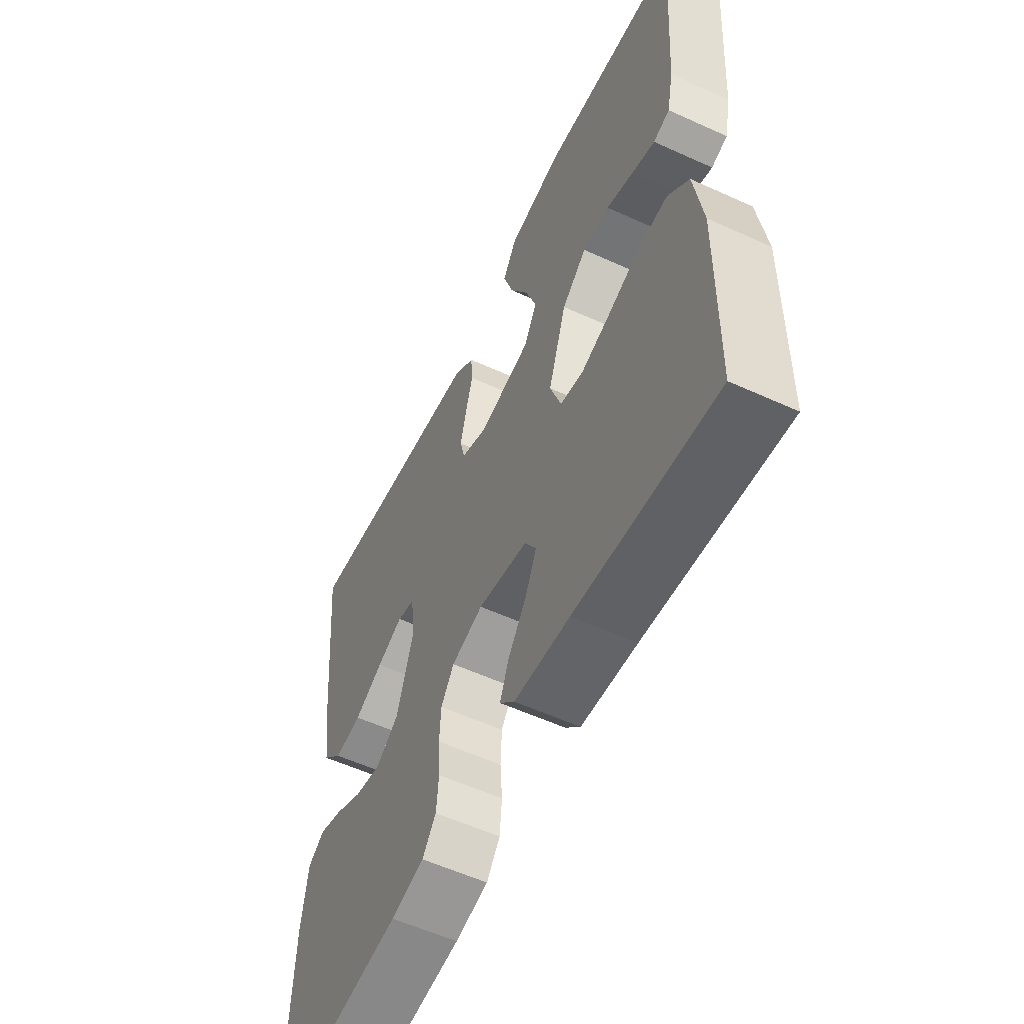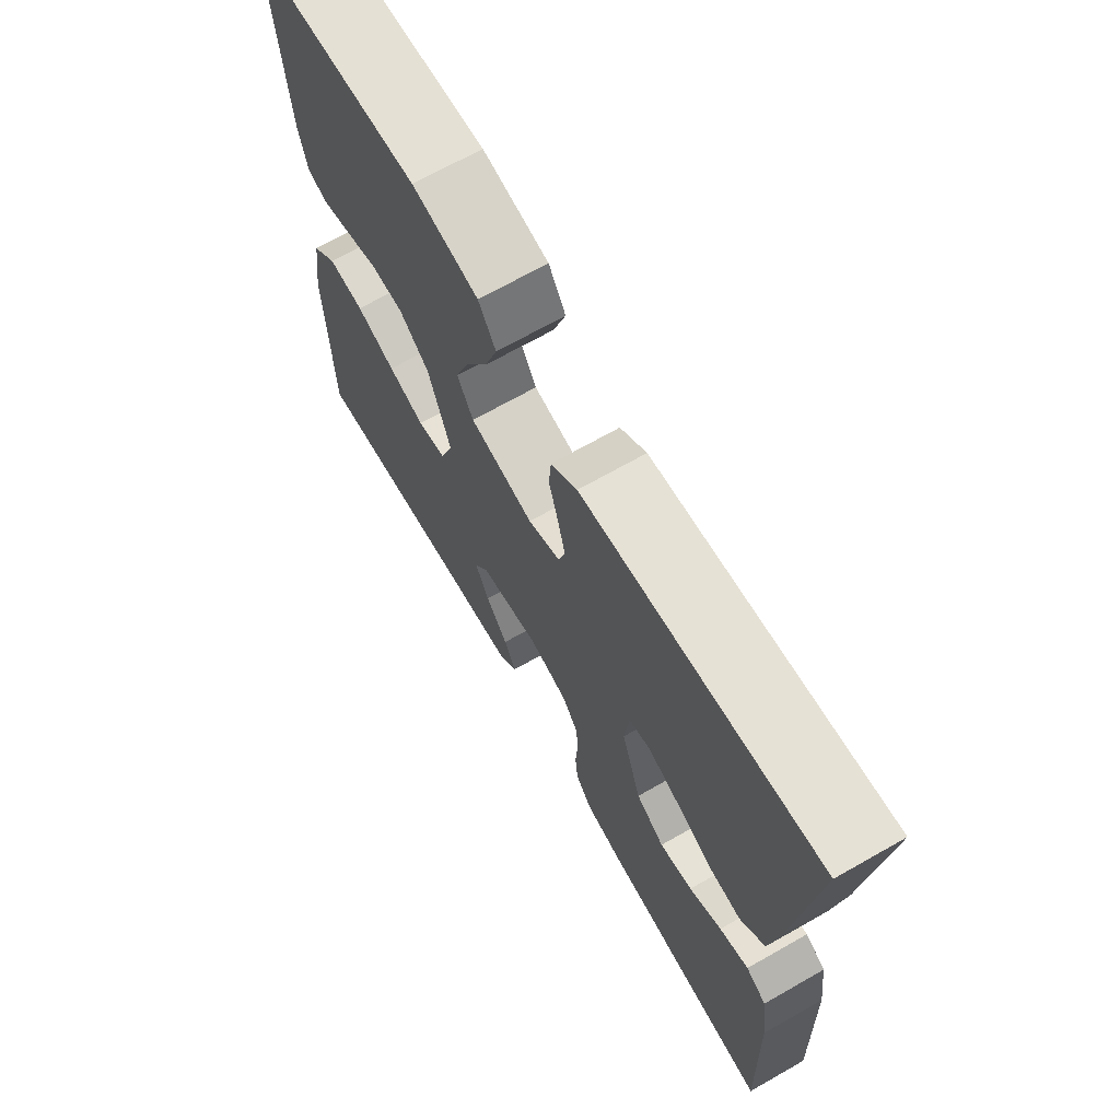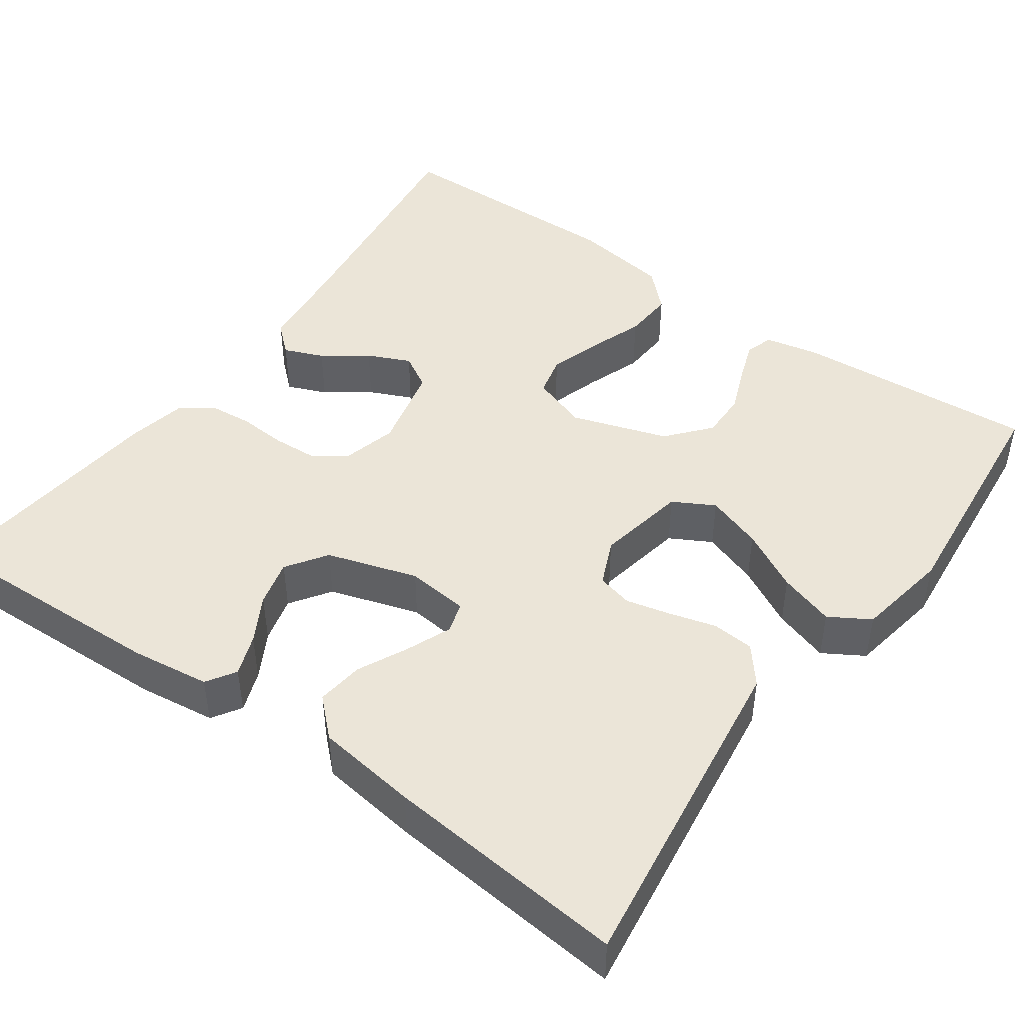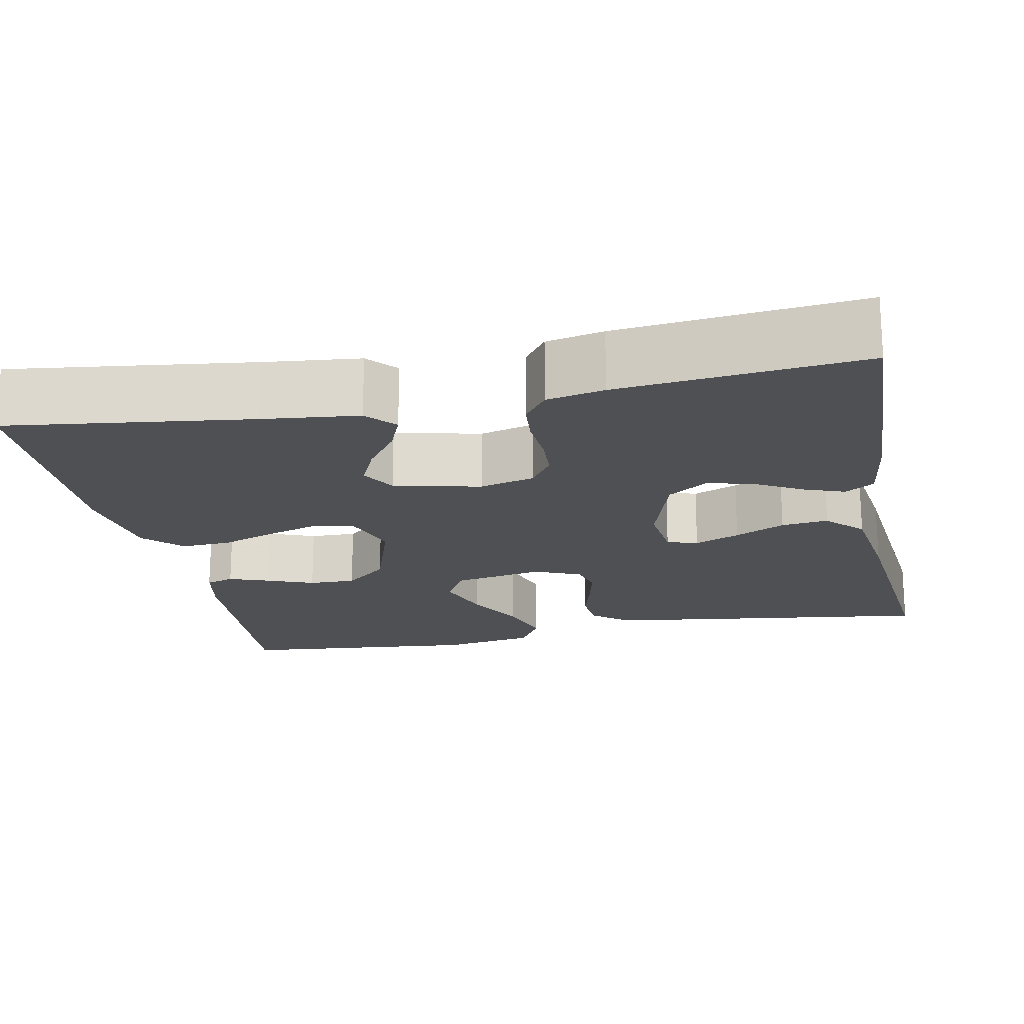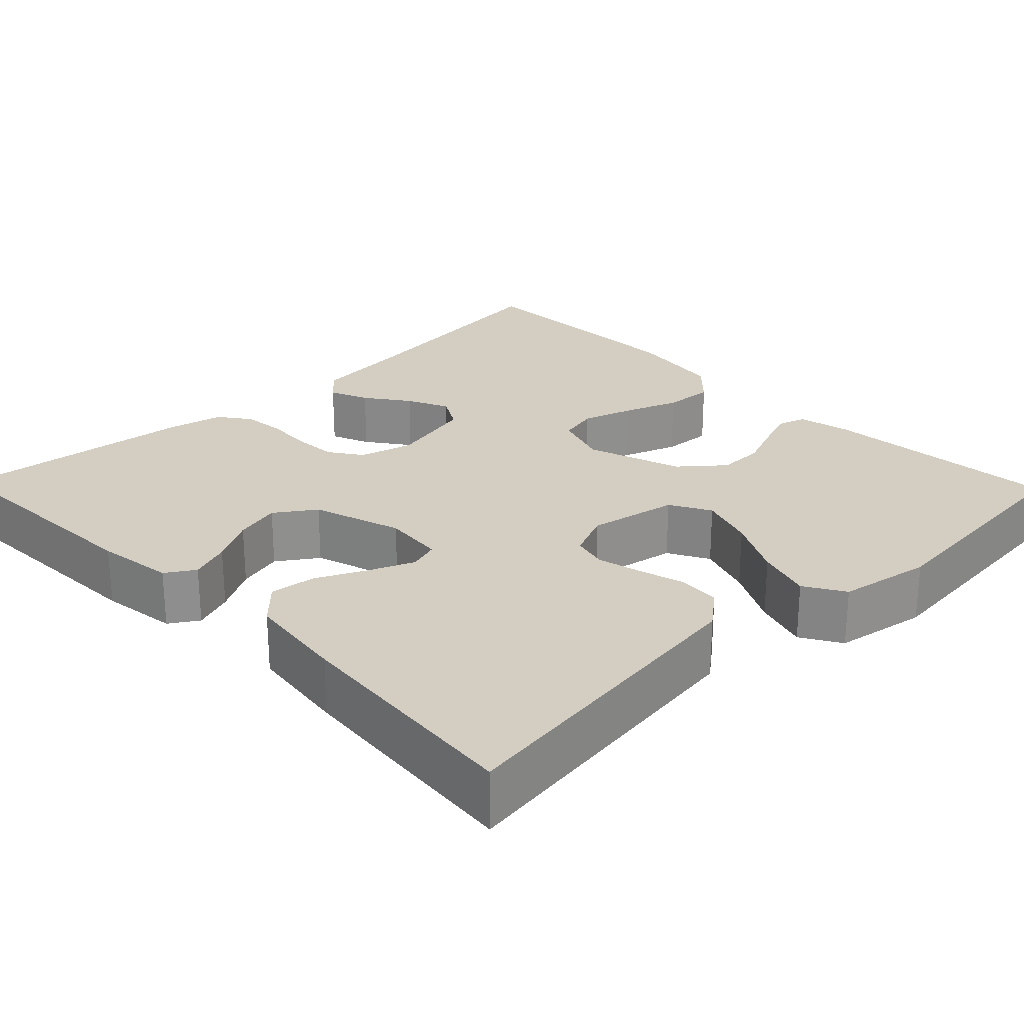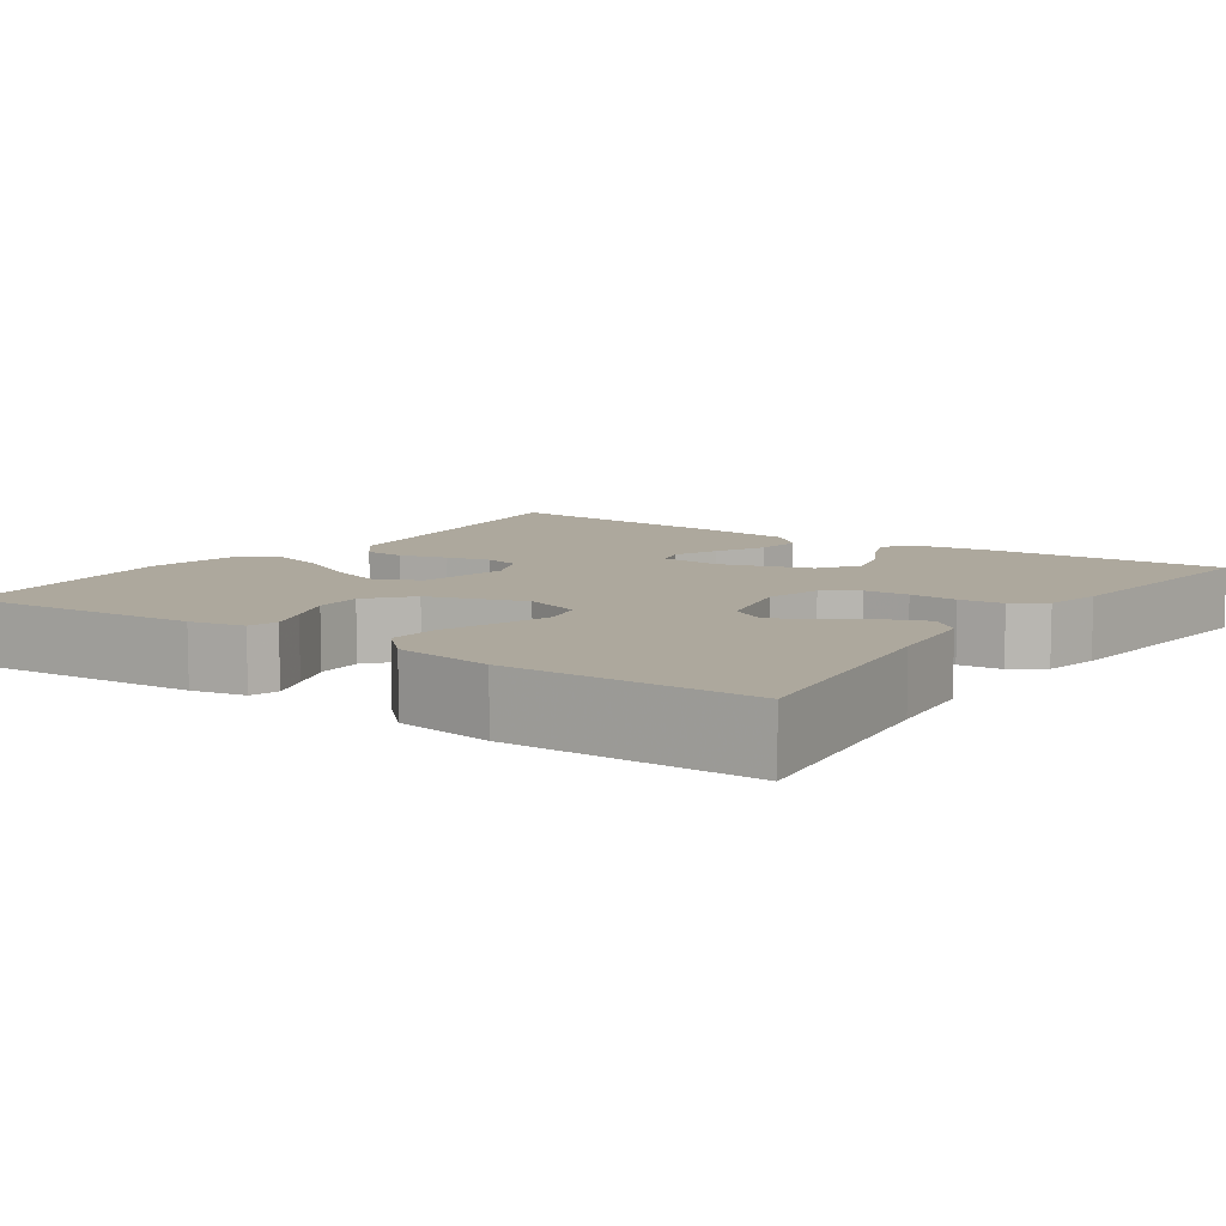
<metadata>
{"format":"obj","ext":"obj","renderer":"f3d","projection":"perspective","resolution":1024,"background":"white","views":[{"elev":-57.1,"azim":64.6,"up":"+Z"},{"elev":69.4,"azim":-119.6,"up":"+Z"},{"elev":45.8,"azim":-54.5,"up":"+Y"},{"elev":-18.9,"azim":-168.6,"up":"+Y"},{"elev":25.2,"azim":-44.1,"up":"+Y"},{"elev":8.7,"azim":124.9,"up":"+Y"}]}
</metadata>
<code>
v 0.5 0.07 0.5
v 0.479 0.07 0.2
v 0.465 0.07 0.133
v 0.43 0.07 0.122
v 0.38 0.07 0.14
v 0.322 0.07 0.163
v 0.264 0.07 0.164
v 0.211 0.07 0.119
v 0.172 0.07 0
v 0.196 0.07 -0.07
v 0.246 0.07 -0.082
v 0.31 0.07 -0.062
v 0.379 0.07 -0.037
v 0.442 0.07 -0.033
v 0.487 0.07 -0.079
v 0.505 0.07 -0.2
v 0.5 0.07 -0.5
v 0.2 0.07 -0.461
v 0.081 0.07 -0.448
v 0.049 0.07 -0.412
v 0.069 0.07 -0.363
v 0.108 0.07 -0.309
v 0.132 0.07 -0.256
v 0.107 0.07 -0.213
v 0 0.07 -0.188
v -0.068 0.07 -0.206
v -0.096 0.07 -0.247
v -0.099 0.07 -0.302
v -0.095 0.07 -0.361
v -0.1 0.07 -0.415
v -0.129 0.07 -0.454
v -0.2 0.07 -0.469
v -0.5 0.07 -0.5
v -0.489 0.07 -0.2
v -0.476 0.07 -0.103
v -0.44 0.07 -0.08
v -0.389 0.07 -0.099
v -0.332 0.07 -0.131
v -0.274 0.07 -0.146
v -0.224 0.07 -0.112
v -0.189 0.07 0
v -0.197 0.07 0.077
v -0.235 0.07 0.089
v -0.291 0.07 0.066
v -0.353 0.07 0.036
v -0.411 0.07 0.029
v -0.454 0.07 0.074
v -0.471 0.07 0.2
v -0.5 0.07 0.5
v -0.2 0.07 0.459
v -0.089 0.07 0.444
v -0.043 0.07 0.407
v -0.039 0.07 0.355
v -0.055 0.07 0.297
v -0.068 0.07 0.242
v -0.057 0.07 0.198
v 0 0.07 0.173
v 0.112 0.07 0.194
v 0.14 0.07 0.245
v 0.116 0.07 0.315
v 0.076 0.07 0.39
v 0.054 0.07 0.459
v 0.084 0.07 0.509
v 0.2 0.07 0.529
v 0.5 0 0.5
v 0.479 0 0.2
v 0.465 0 0.133
v 0.43 0 0.122
v 0.38 0 0.14
v 0.322 0 0.163
v 0.264 0 0.164
v 0.211 0 0.119
v 0.172 0 0
v 0.196 0 -0.07
v 0.246 0 -0.082
v 0.31 0 -0.062
v 0.379 0 -0.037
v 0.442 0 -0.033
v 0.487 0 -0.079
v 0.505 0 -0.2
v 0.5 0 -0.5
v 0.2 0 -0.461
v 0.081 0 -0.448
v 0.049 0 -0.412
v 0.069 0 -0.363
v 0.108 0 -0.309
v 0.132 0 -0.256
v 0.107 0 -0.213
v 0 0 -0.188
v -0.068 0 -0.206
v -0.096 0 -0.247
v -0.099 0 -0.302
v -0.095 0 -0.361
v -0.1 0 -0.415
v -0.129 0 -0.454
v -0.2 0 -0.469
v -0.5 0 -0.5
v -0.489 0 -0.2
v -0.476 0 -0.103
v -0.44 0 -0.08
v -0.389 0 -0.099
v -0.332 0 -0.131
v -0.274 0 -0.146
v -0.224 0 -0.112
v -0.189 0 0
v -0.197 0 0.077
v -0.235 0 0.089
v -0.291 0 0.066
v -0.353 0 0.036
v -0.411 0 0.029
v -0.454 0 0.074
v -0.471 0 0.2
v -0.5 0 0.5
v -0.2 0 0.459
v -0.089 0 0.444
v -0.043 0 0.407
v -0.039 0 0.355
v -0.055 0 0.297
v -0.068 0 0.242
v -0.057 0 0.198
v 0 0 0.173
v 0.112 0 0.194
v 0.14 0 0.245
v 0.116 0 0.315
v 0.076 0 0.39
v 0.054 0 0.459
v 0.084 0 0.509
v 0.2 0 0.529
f 4 5 6
f 3 4 6
f 2 3 6
f 1 2 6
f 64 1 6
f 63 64 6
f 62 63 6
f 61 62 6
f 60 61 6
f 59 60 6 7
f 58 59 7 8
f 57 58 8 9
f 56 57 9 10
f 52 53 54
f 51 52 54
f 50 51 54
f 50 54 55
f 49 50 55
f 48 49 55
f 47 48 55
f 46 47 55
f 45 46 55
f 44 45 55
f 43 44 55 56
f 36 37 38
f 35 36 38
f 34 35 38
f 33 34 38
f 32 33 38
f 31 32 38
f 30 31 38
f 29 30 38
f 28 29 38
f 27 28 38 39
f 26 27 39 40
f 20 21 22
f 19 20 22
f 18 19 22
f 18 22 23
f 17 18 23
f 16 17 23
f 15 16 23
f 14 15 23
f 13 14 23
f 12 13 23
f 11 12 23 24
f 42 43 56
f 41 42 56 10
f 41 10 11
f 40 41 11
f 26 40 11
f 25 26 11
f 11 24 25
f 70 69 68
f 70 68 67
f 70 67 66
f 70 66 65
f 70 65 128
f 70 128 127
f 70 127 126
f 70 126 125
f 70 125 124
f 71 70 124 123
f 72 71 123 122
f 73 72 122 121
f 74 73 121 120
f 118 117 116
f 118 116 115
f 118 115 114
f 119 118 114
f 119 114 113
f 119 113 112
f 119 112 111
f 119 111 110
f 119 110 109
f 119 109 108
f 120 119 108 107
f 102 101 100
f 102 100 99
f 102 99 98
f 102 98 97
f 102 97 96
f 102 96 95
f 102 95 94
f 102 94 93
f 102 93 92
f 103 102 92 91
f 104 103 91 90
f 86 85 84
f 86 84 83
f 86 83 82
f 87 86 82
f 87 82 81
f 87 81 80
f 87 80 79
f 87 79 78
f 87 78 77
f 87 77 76
f 88 87 76 75
f 120 107 106
f 74 120 106 105
f 75 74 105
f 75 105 104
f 75 104 90
f 75 90 89
f 89 88 75
f 1 65 66 2
f 2 66 67 3
f 3 67 68 4
f 4 68 69 5
f 5 69 70 6
f 6 70 71 7
f 7 71 72 8
f 8 72 73 9
f 9 73 74 10
f 10 74 75 11
f 11 75 76 12
f 12 76 77 13
f 13 77 78 14
f 14 78 79 15
f 15 79 80 16
f 16 80 81 17
f 17 81 82 18
f 18 82 83 19
f 19 83 84 20
f 20 84 85 21
f 21 85 86 22
f 22 86 87 23
f 23 87 88 24
f 24 88 89 25
f 25 89 90 26
f 26 90 91 27
f 27 91 92 28
f 28 92 93 29
f 29 93 94 30
f 30 94 95 31
f 31 95 96 32
f 32 96 97 33
f 33 97 98 34
f 34 98 99 35
f 35 99 100 36
f 36 100 101 37
f 37 101 102 38
f 38 102 103 39
f 39 103 104 40
f 40 104 105 41
f 41 105 106 42
f 42 106 107 43
f 43 107 108 44
f 44 108 109 45
f 45 109 110 46
f 46 110 111 47
f 47 111 112 48
f 48 112 113 49
f 49 113 114 50
f 50 114 115 51
f 51 115 116 52
f 52 116 117 53
f 53 117 118 54
f 54 118 119 55
f 55 119 120 56
f 56 120 121 57
f 57 121 122 58
f 58 122 123 59
f 59 123 124 60
f 60 124 125 61
f 61 125 126 62
f 62 126 127 63
f 63 127 128 64
f 64 128 65 1

</code>
